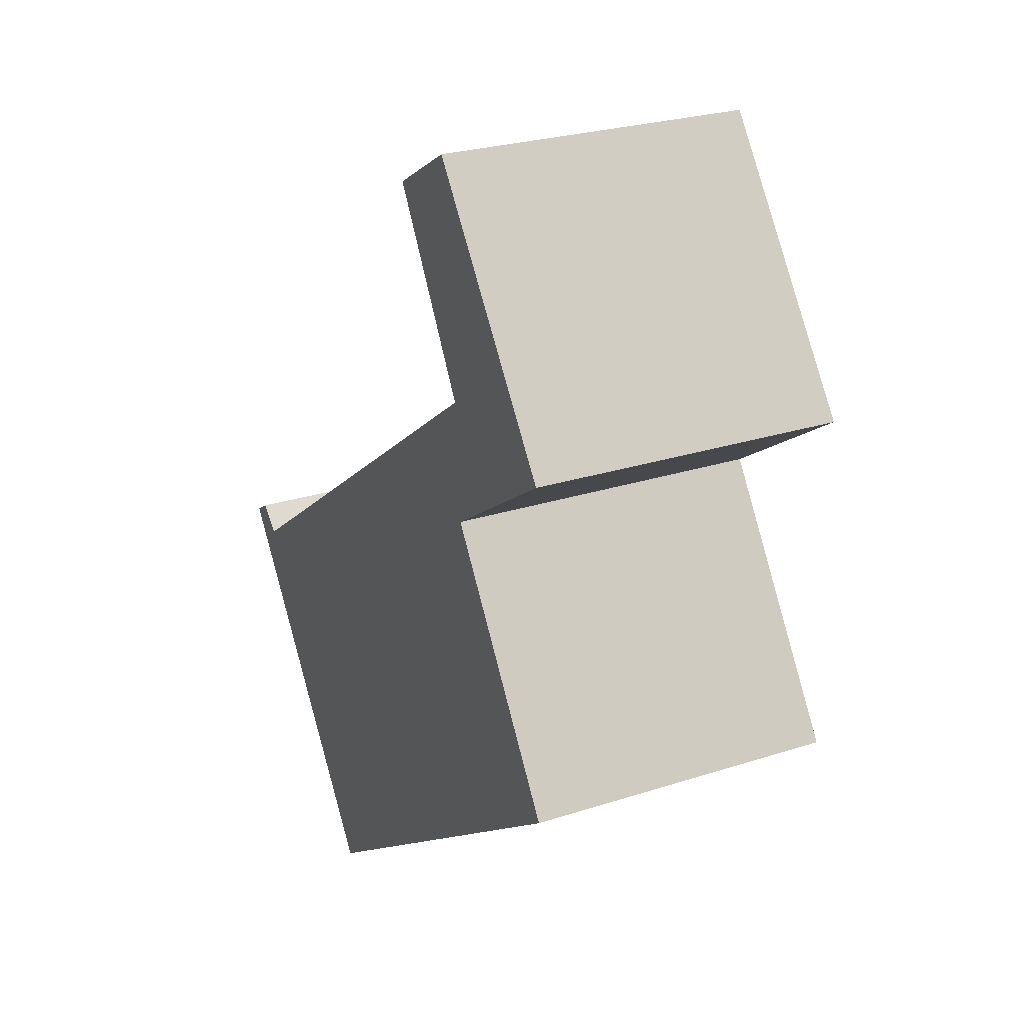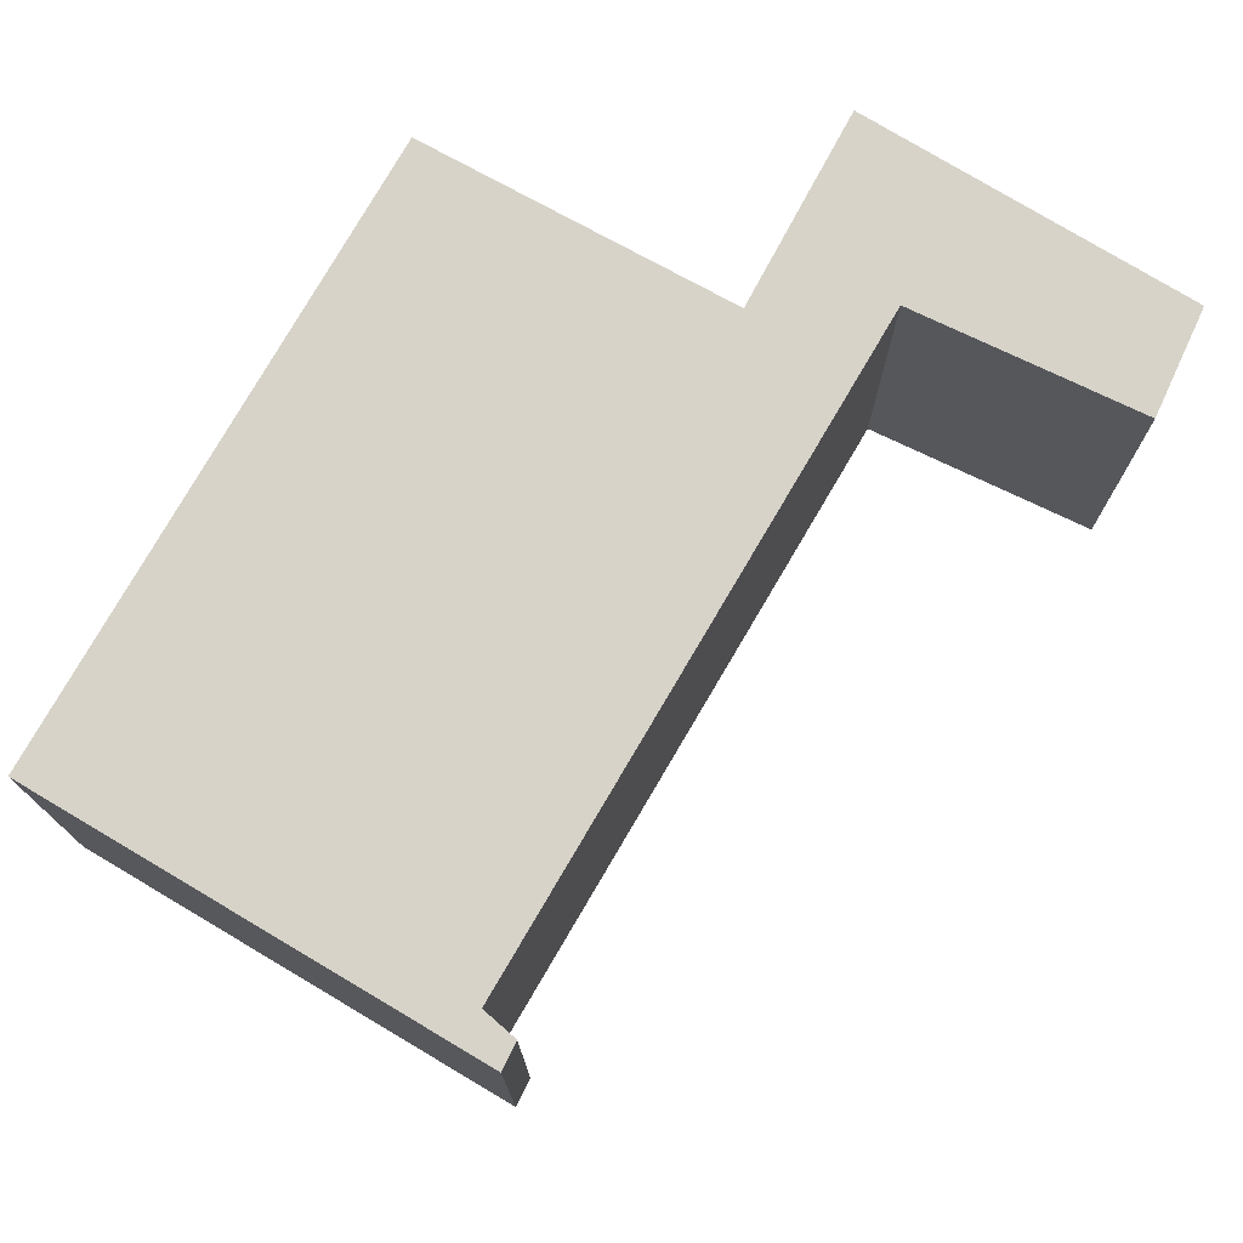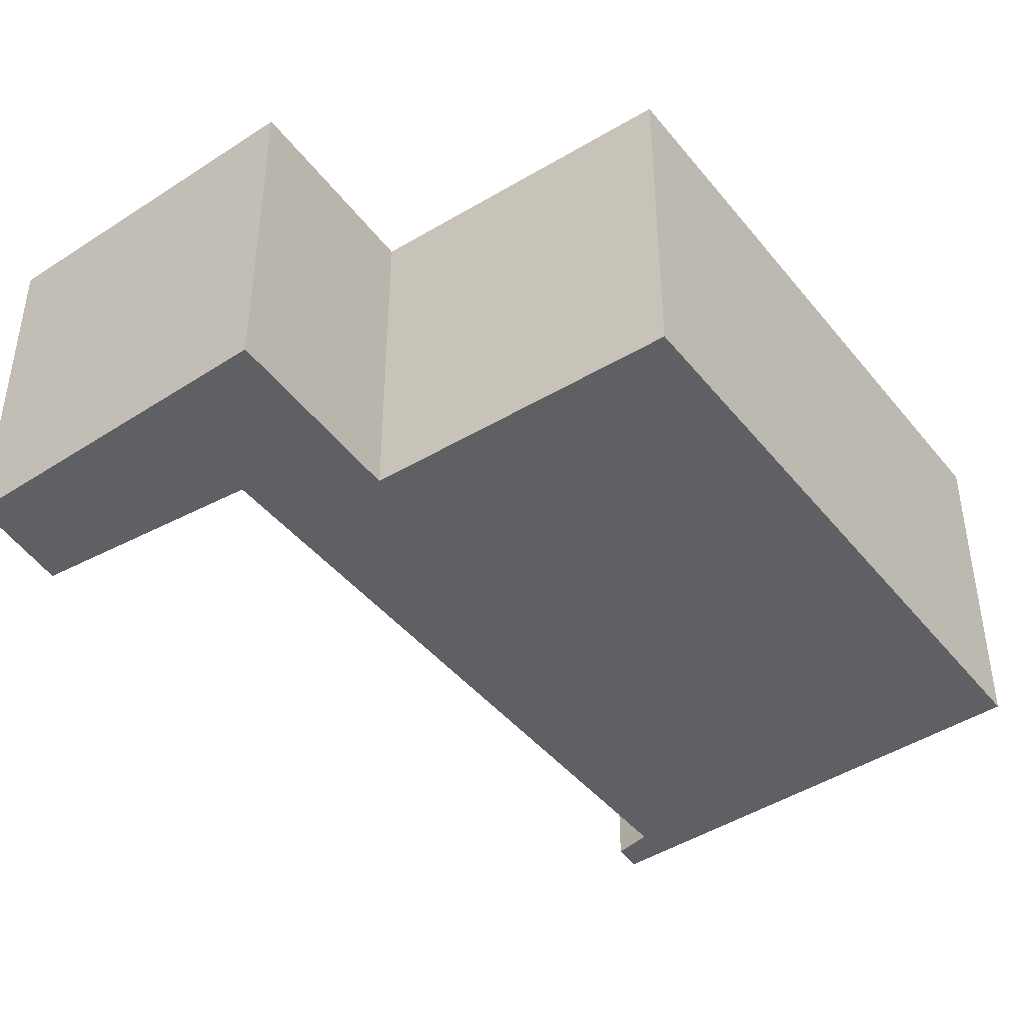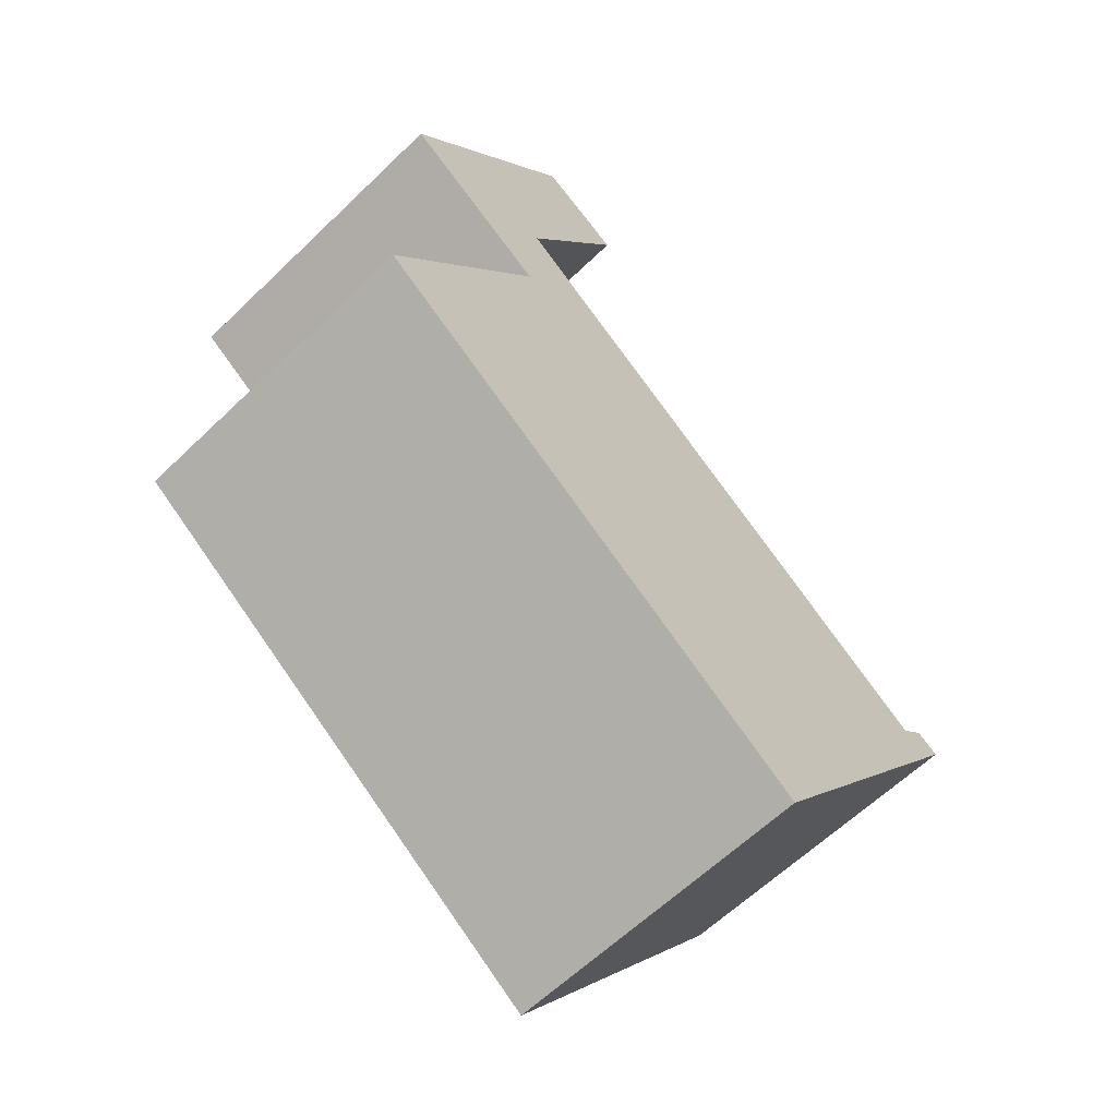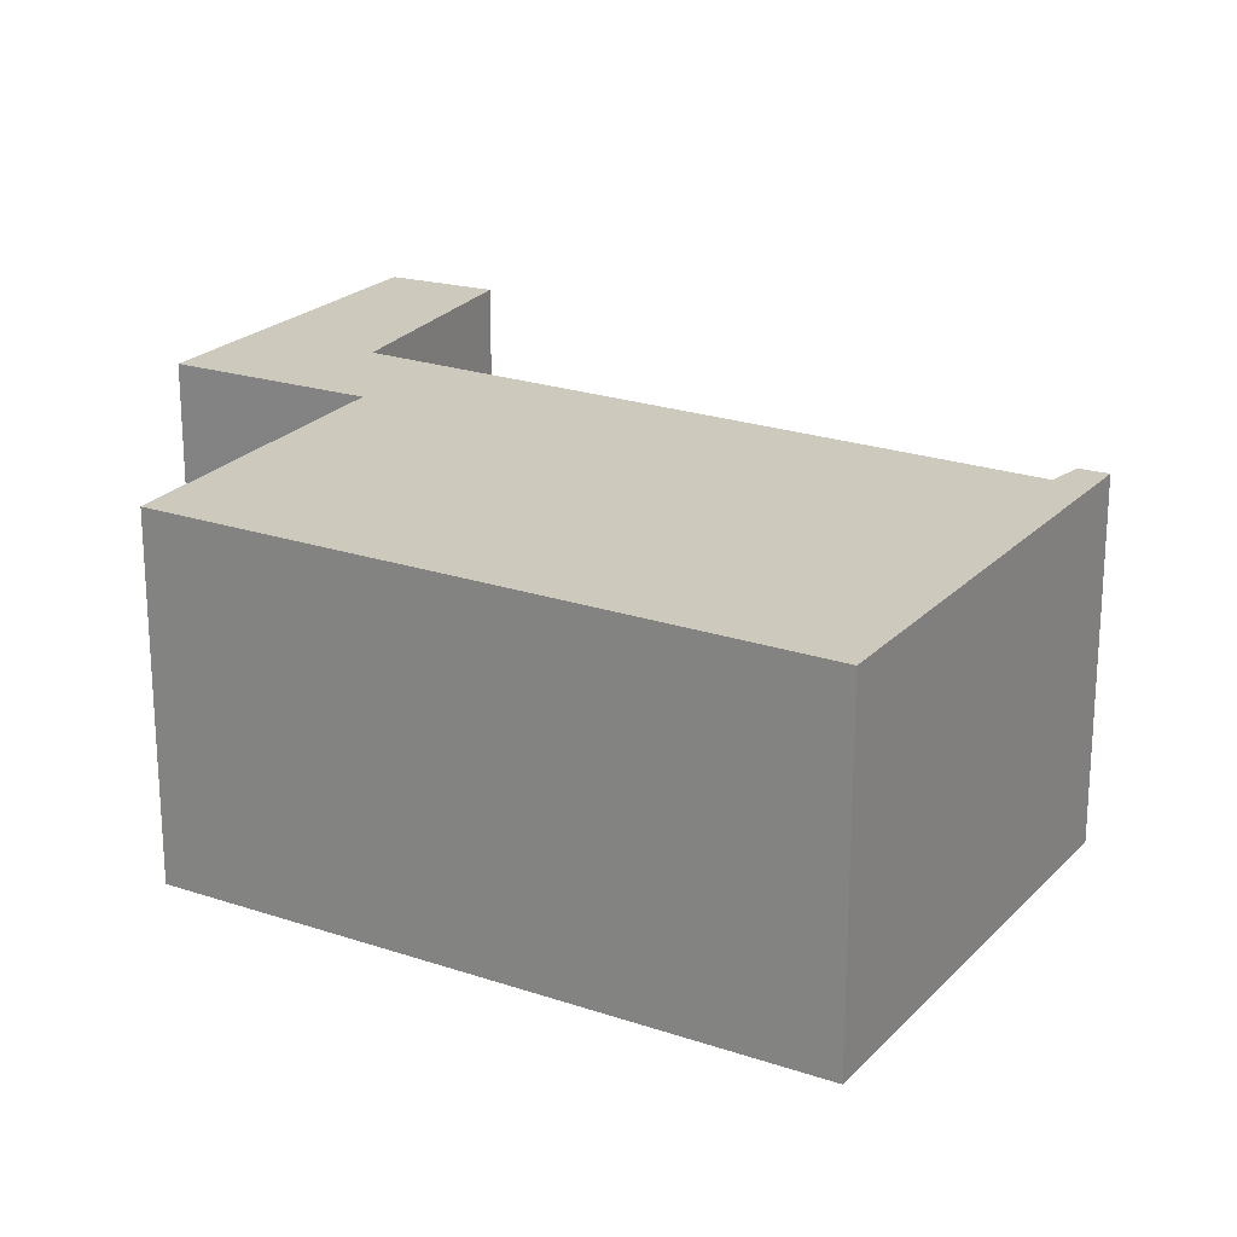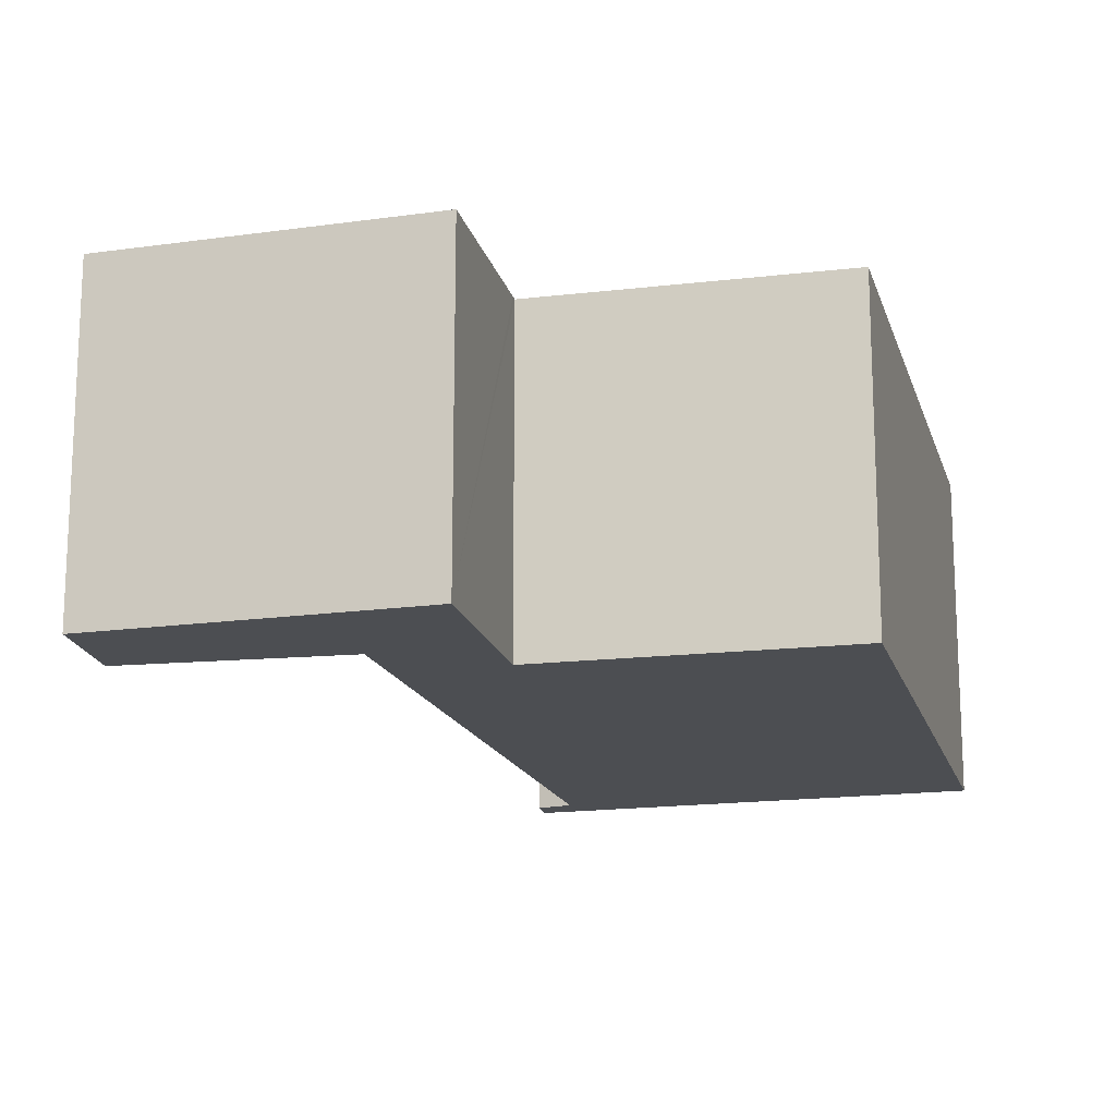
<metadata>
{"format":"obj","ext":"obj","renderer":"f3d","projection":"perspective","resolution":1024,"background":"white","views":[{"elev":26.4,"azim":63.1,"up":"+Z"},{"elev":76.1,"azim":-95.3,"up":"+Y"},{"elev":-44.4,"azim":90.8,"up":"+Y"},{"elev":-61.5,"azim":134.4,"up":"+Z"},{"elev":22.6,"azim":175.1,"up":"+Y"},{"elev":-16.6,"azim":69.5,"up":"+Y"}]}
</metadata>
<code>
v  7.635 4.195 3.187
v  7.154 4.195 7.876
v  9.646 4.195 4.519
v  7.45 4.195 4.757
v  7.566 4.195 3.142
v  5.992 4.195 7.206
v  3.356 4.195 -4.623
v  9.772 4.195 -0.124
v  6.822 4.195 4.307
v  0.634 4.195 -0.132
v  0 4.195 2.569e-16
v  0.299 4.195 0.186
v  5.992 -4.412e-16 7.206
v  7.154 -4.823e-16 7.876
v  0 0 0
v  0.299 -1.139e-17 0.186
v  0.634 8.083e-18 -0.132
v  6.822 -2.637e-16 4.307
v  7.45 -2.913e-16 4.757
v  9.646 -2.767e-16 4.519
v  7.566 -1.924e-16 3.142
v  9.772 7.593e-18 -0.124
v  7.635 -1.951e-16 3.187
v  3.356 2.831e-16 -4.623
g defaultobject
f 1 2 3
f 2 1 4
f 4 1 5
f 2 4 6
f 7 5 8
f 5 7 4
f 4 7 9
f 9 7 10
f 10 7 11
f 10 11 12
f 13 2 6
f 2 13 14
f 15 12 11
f 12 15 16
f 17 9 10
f 9 17 18
f 9 18 4
f 4 18 19
f 14 3 2
f 3 14 20
f 21 8 5
f 8 21 22
f 16 10 12
f 10 16 17
f 20 1 3
f 1 20 5
f 5 20 21
f 21 20 23
f 22 7 8
f 7 22 24
f 24 11 7
f 11 24 15
f 19 6 4
f 6 19 13
f 21 17 22
f 17 21 18
f 18 21 23
f 18 23 20
f 18 20 19
f 19 20 14
f 19 14 13
f 24 17 15
f 17 24 22
f 15 17 16

</code>
